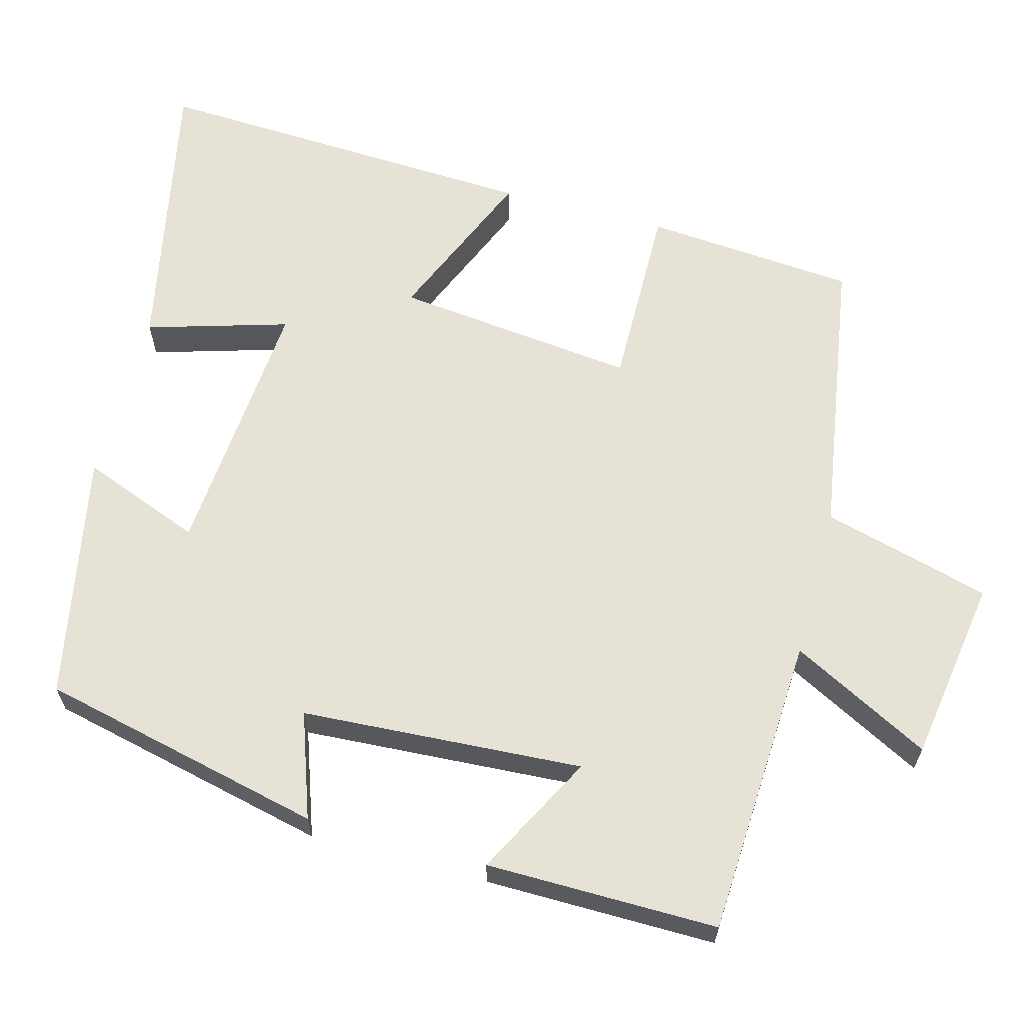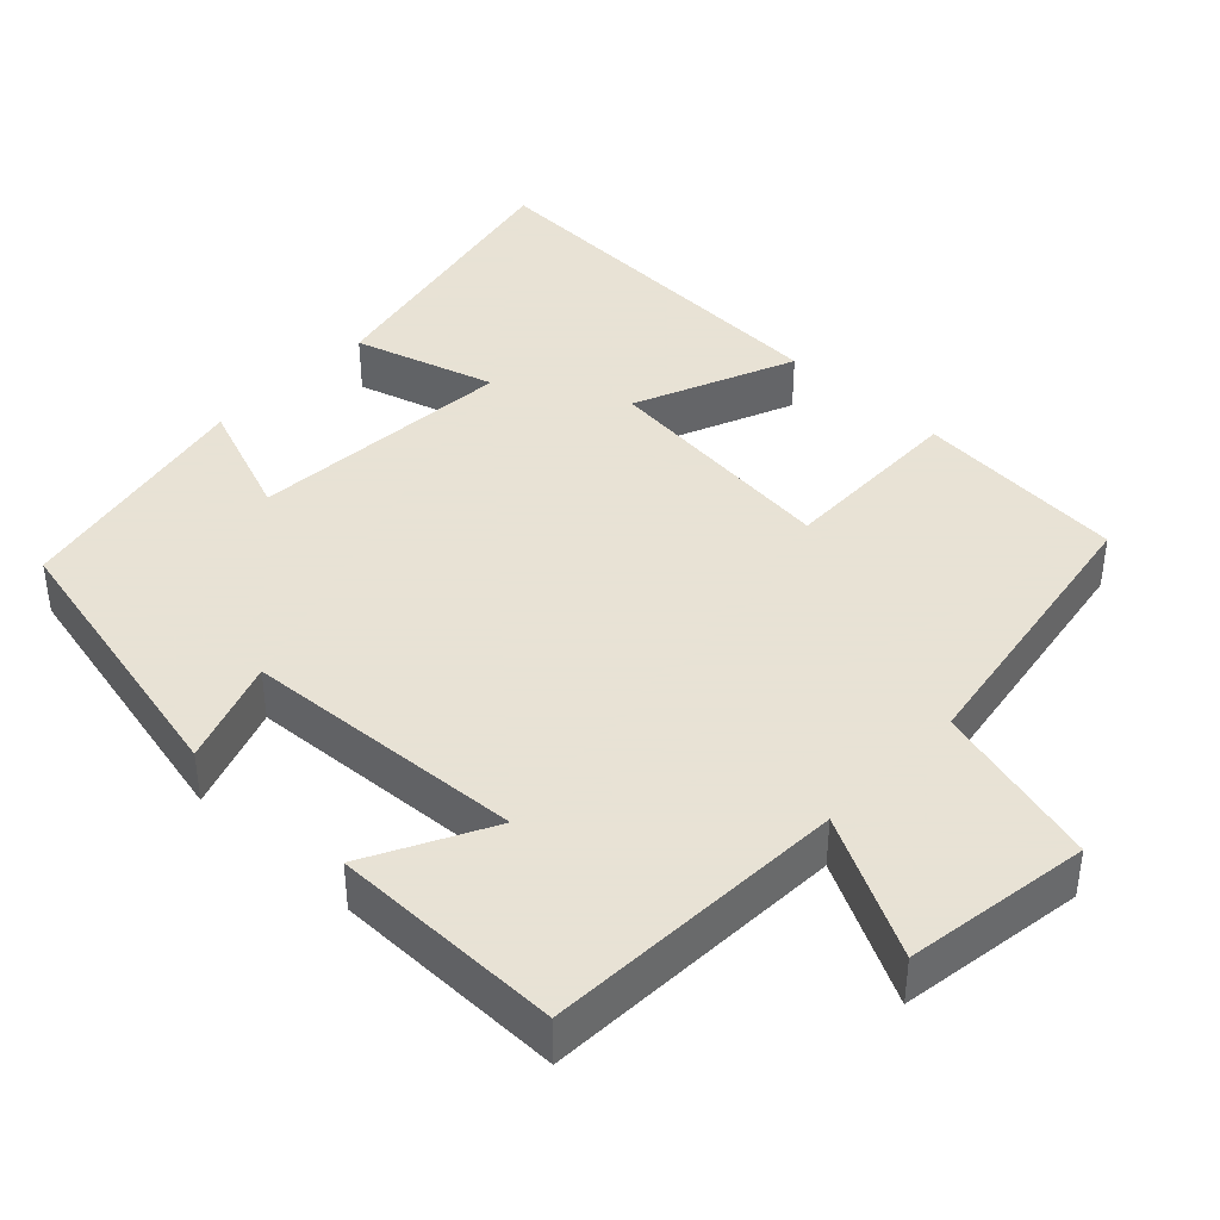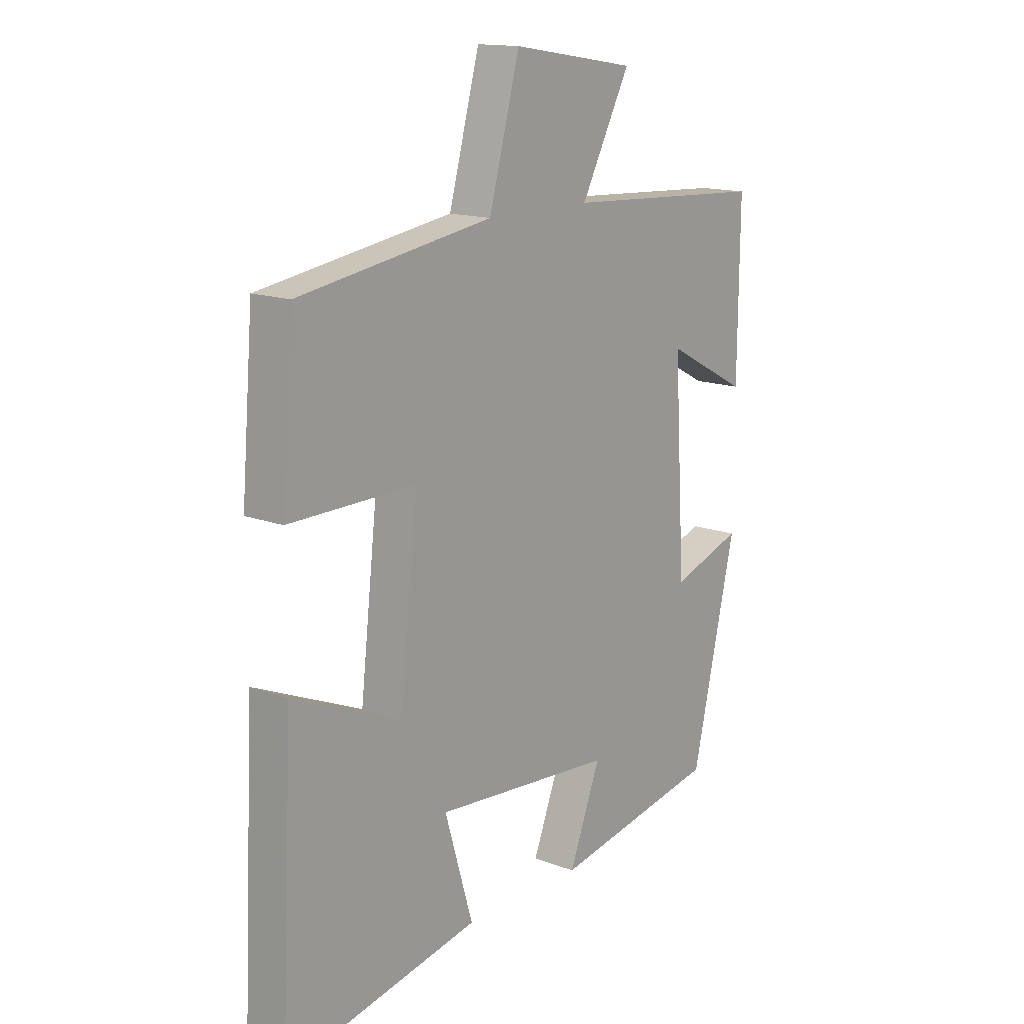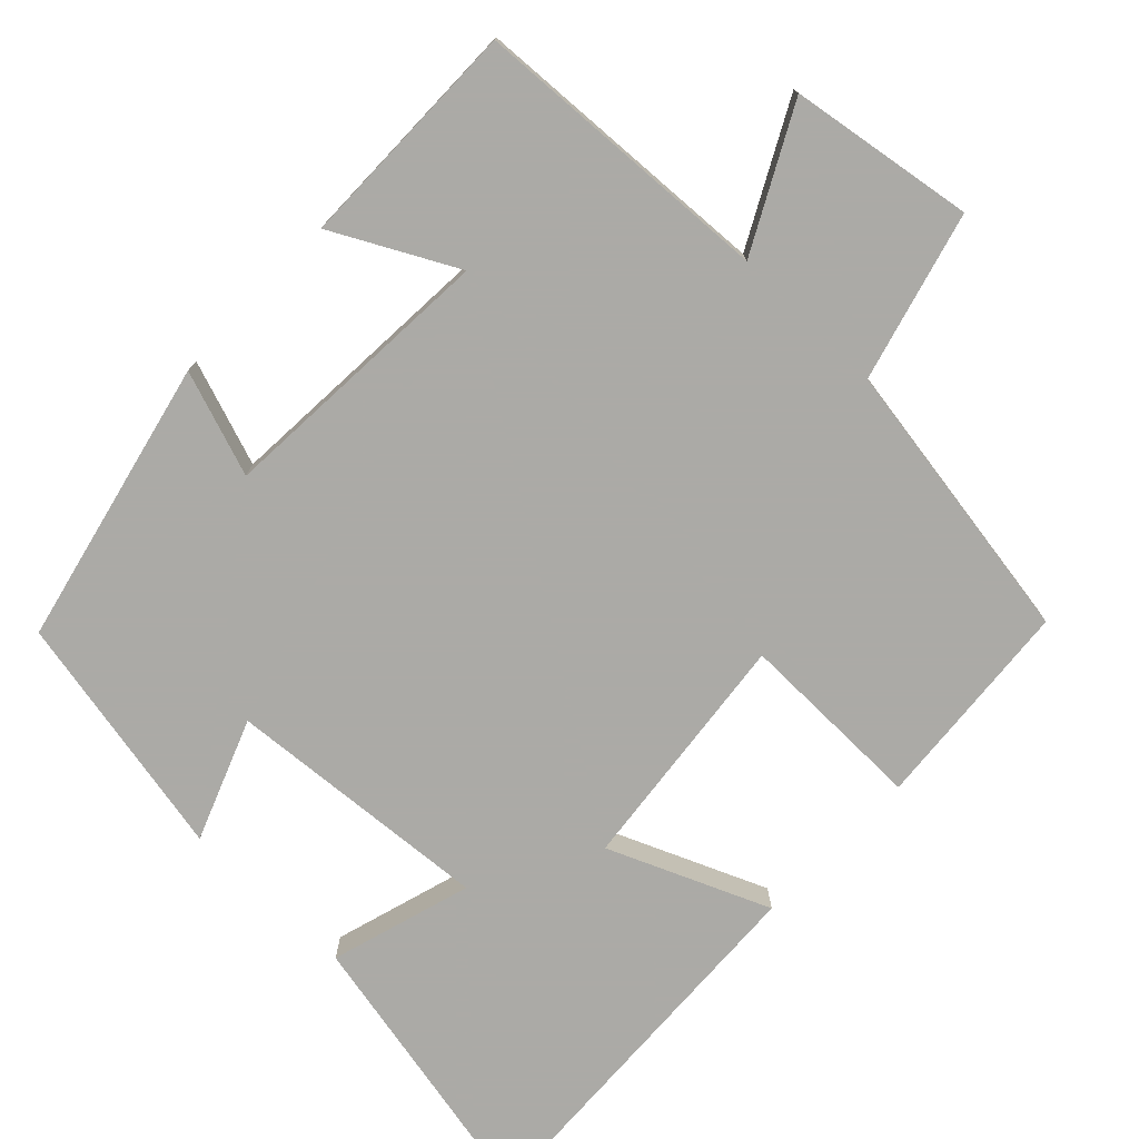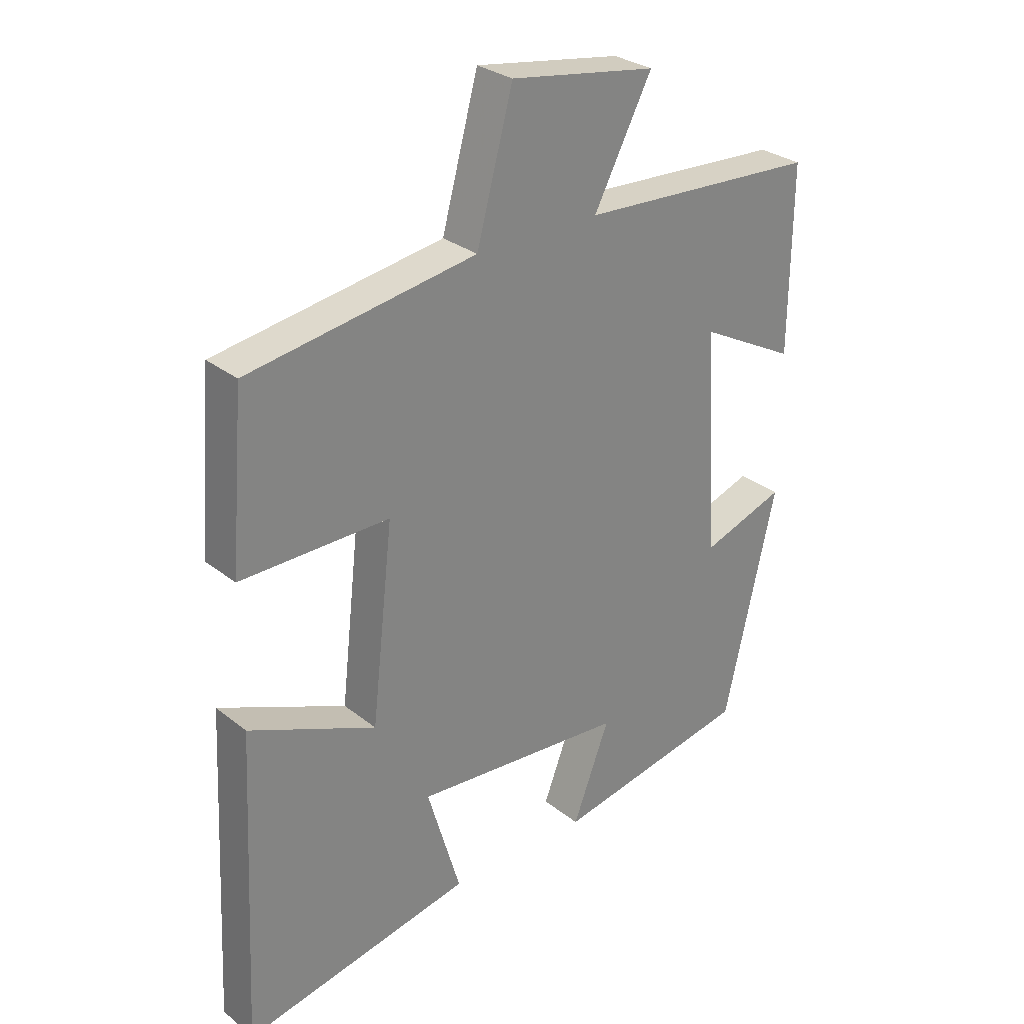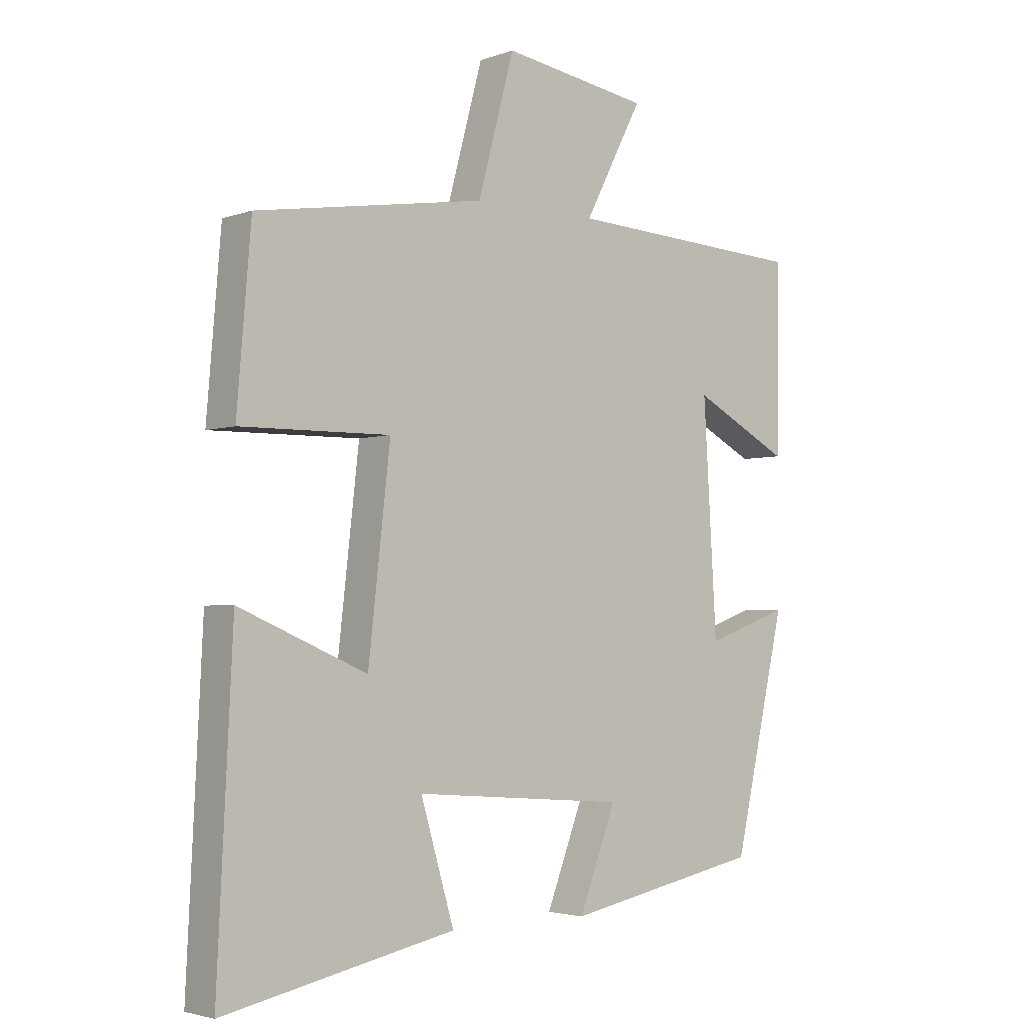
<metadata>
{"format":"obj","ext":"obj","renderer":"f3d","projection":"perspective","resolution":1024,"background":"white","views":[{"elev":63.4,"azim":-75.0,"up":"+Y"},{"elev":40.6,"azim":-46.7,"up":"+Y"},{"elev":14.9,"azim":129.1,"up":"+Z"},{"elev":-75.9,"azim":-43.9,"up":"+Y"},{"elev":29.1,"azim":139.4,"up":"+Z"},{"elev":-3.1,"azim":139.6,"up":"+Z"}]}
</metadata>
<code>
v -0.414 0.07 -0.437
v -0.5 0.07 -0.063
v -0.362 0.07 -0.111
v -0.34 0.07 0.259
v -0.5 0.07 0.175
v -0.503 0.07 0.479
v -0.106 0.07 0.5
v -0.202 0.07 0.683
v 0.04 0.07 0.721
v 0.1 0.07 0.5
v 0.477 0.07 0.44
v 0.5 0.07 0.162
v 0.254 0.07 0.165
v 0.29 0.07 -0.153
v 0.5 0.07 -0.064
v 0.525 0.07 -0.577
v 0.145 0.07 -0.5
v 0.2 0.07 -0.314
v -0.15 0.07 -0.342
v -0.089 0.07 -0.5
v -0.414 0 -0.437
v -0.5 0 -0.063
v -0.362 0 -0.111
v -0.34 0 0.259
v -0.5 0 0.175
v -0.503 0 0.479
v -0.106 0 0.5
v -0.202 0 0.683
v 0.04 0 0.721
v 0.1 0 0.5
v 0.477 0 0.44
v 0.5 0 0.162
v 0.254 0 0.165
v 0.29 0 -0.153
v 0.5 0 -0.064
v 0.525 0 -0.577
v 0.145 0 -0.5
v 0.2 0 -0.314
v -0.15 0 -0.342
v -0.089 0 -0.5
f 1 2 3
f 20 1 3
f 19 20 3
f 18 19 3 4
f 16 17 18
f 15 16 18
f 14 15 18
f 13 14 18 4
f 12 13 4
f 11 12 4
f 10 11 4
f 7 8 9 10
f 6 7 10
f 5 6 10
f 4 5 10
f 23 22 21
f 23 21 40
f 23 40 39
f 24 23 39 38
f 38 37 36
f 38 36 35
f 38 35 34
f 24 38 34 33
f 24 33 32
f 24 32 31
f 24 31 30
f 30 29 28 27
f 30 27 26
f 30 26 25
f 30 25 24
f 1 21 22 2
f 2 22 23 3
f 3 23 24 4
f 4 24 25 5
f 5 25 26 6
f 6 26 27 7
f 7 27 28 8
f 8 28 29 9
f 9 29 30 10
f 10 30 31 11
f 11 31 32 12
f 12 32 33 13
f 13 33 34 14
f 14 34 35 15
f 15 35 36 16
f 16 36 37 17
f 17 37 38 18
f 18 38 39 19
f 19 39 40 20
f 20 40 21 1

</code>
